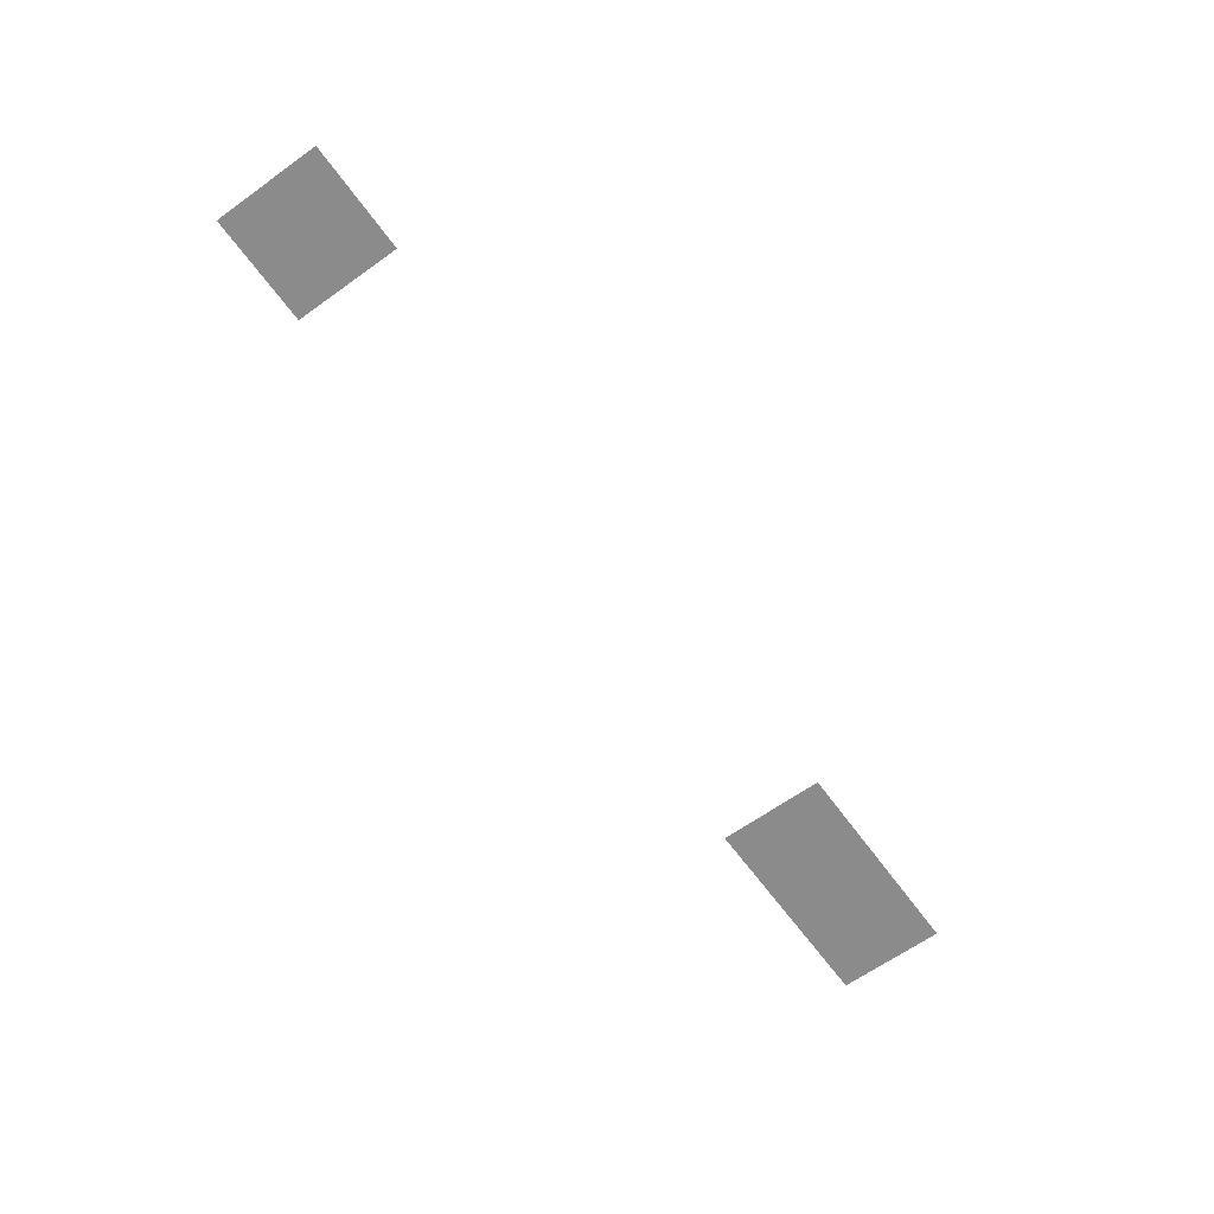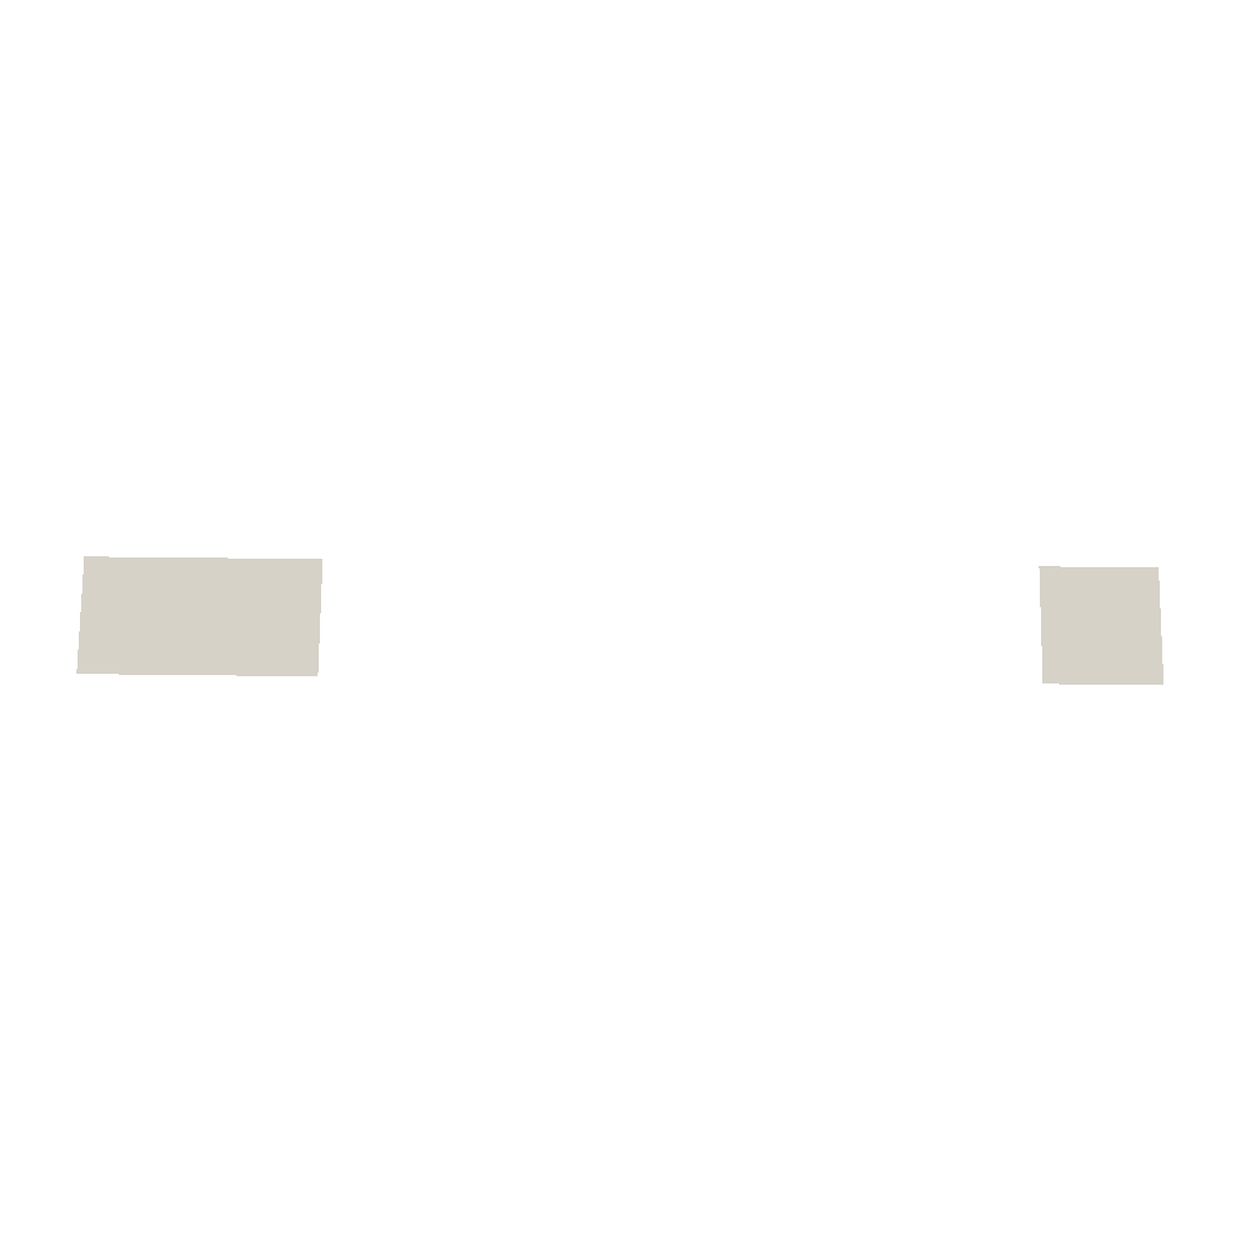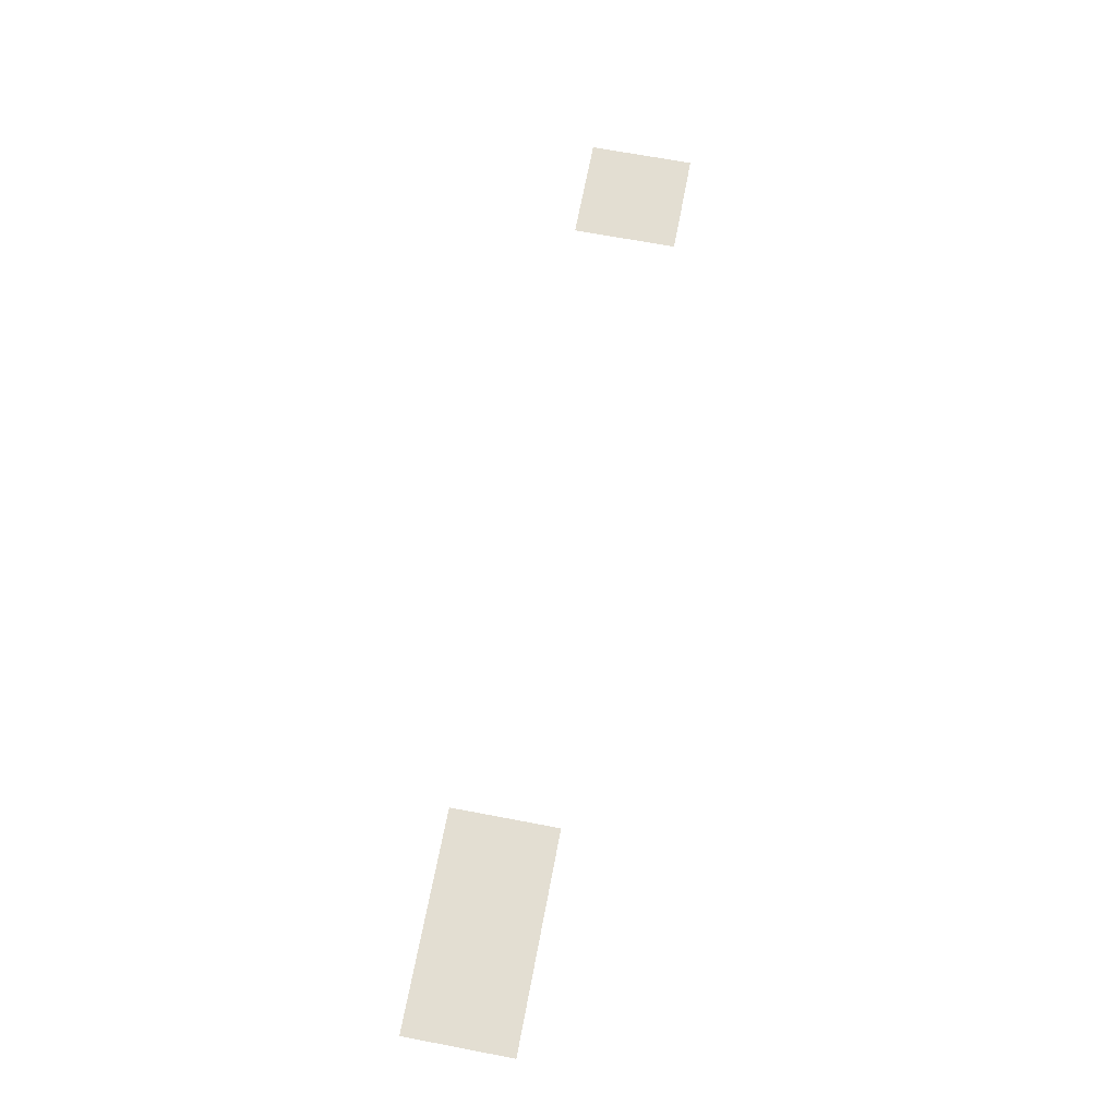
<metadata>
{"format":"obj","ext":"obj","renderer":"f3d","projection":"perspective","resolution":1024,"background":"white","views":[{"elev":-64.0,"azim":125.9,"up":"+Z"},{"elev":78.1,"azim":0.6,"up":"+Z"},{"elev":67.7,"azim":-79.2,"up":"+Z"}]}
</metadata>
<code>
v -48 -48 0
v -64 -48 0
v -64 -32 0
v -48 -32 0
v -160 -48 0
v -176 -48 0
v -176 -32 0
v -160 -32 0
v -176 -48 0
v -192 -48 0
v -192 -32 0
v -176 -32 0
g icmc_mesh_0190
f 1 2 3 4
f 5 6 7 8
f 9 10 11 12

</code>
